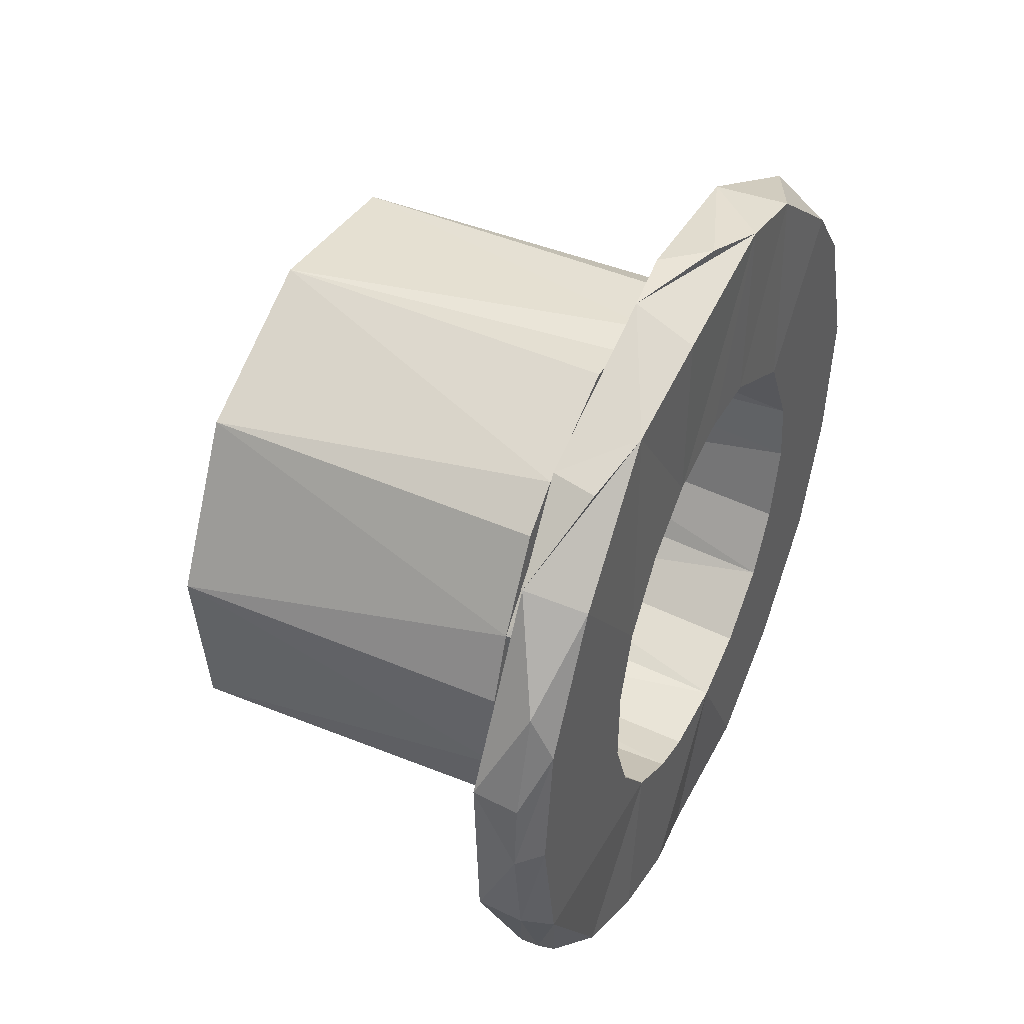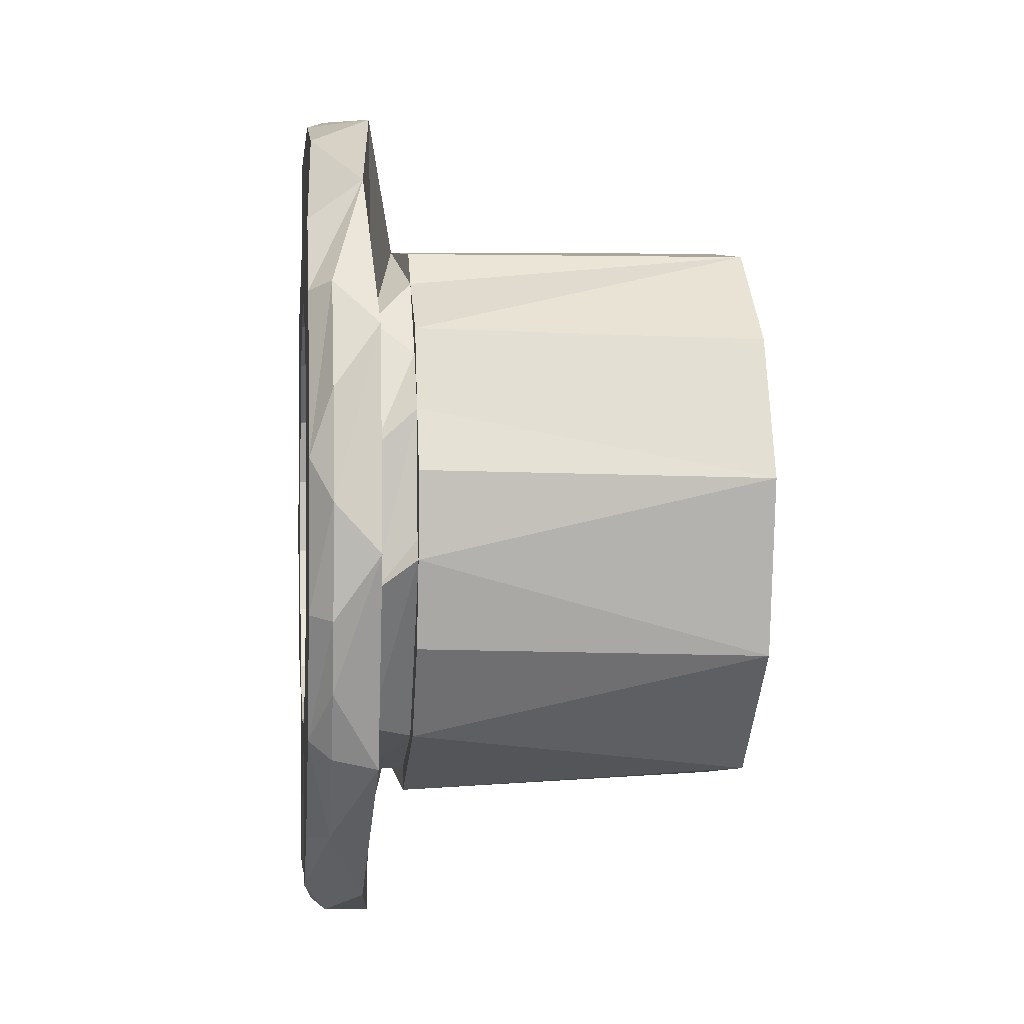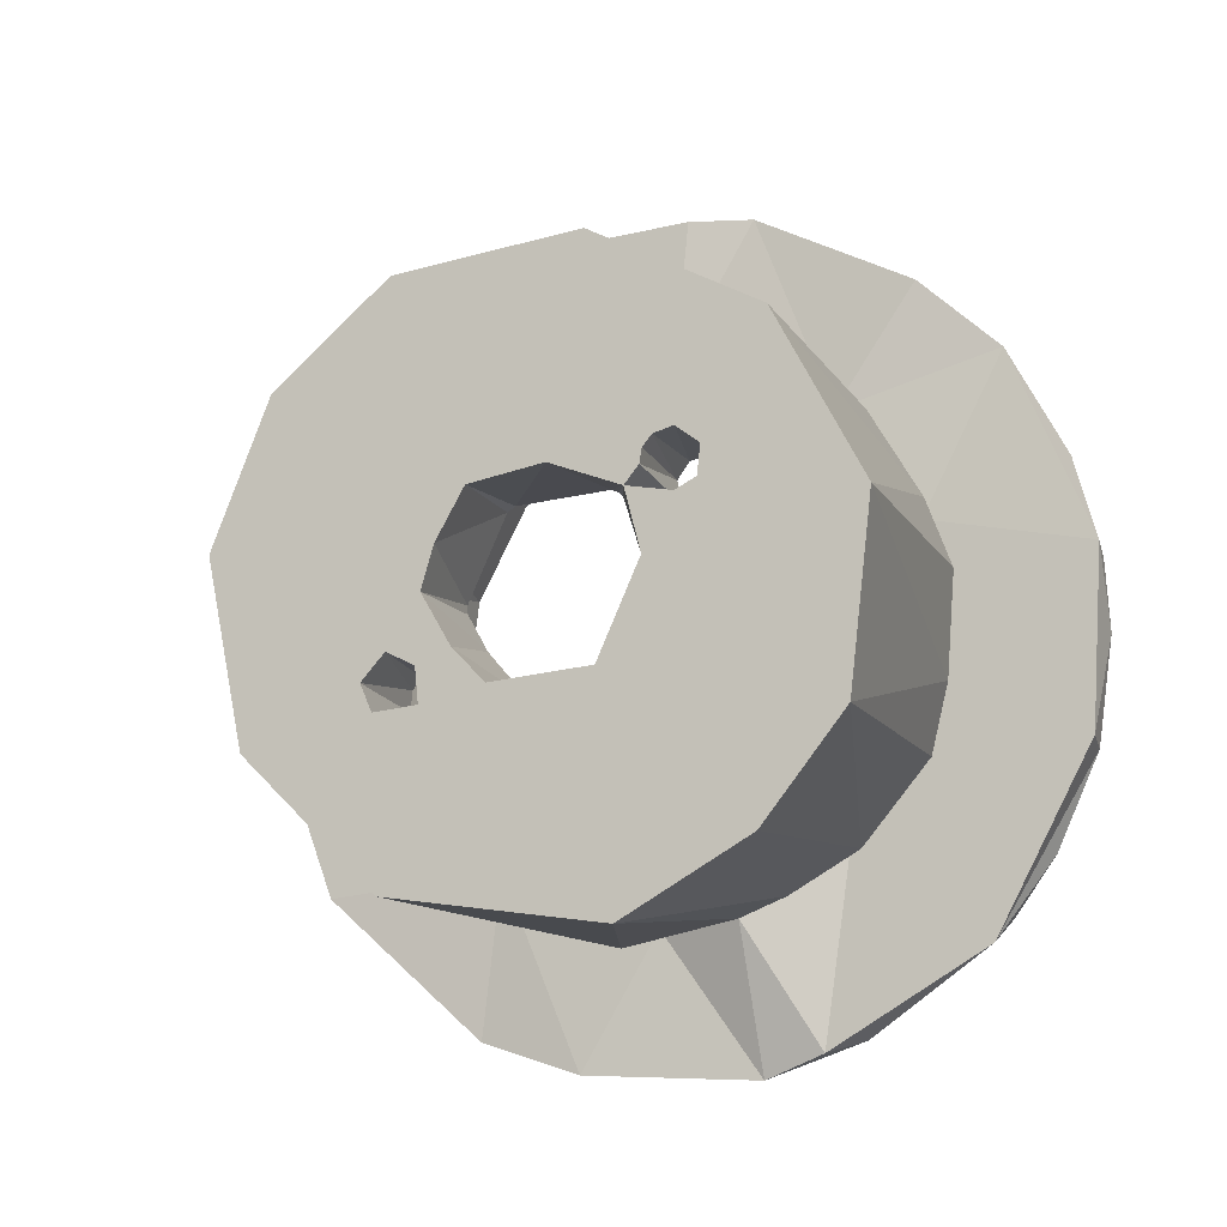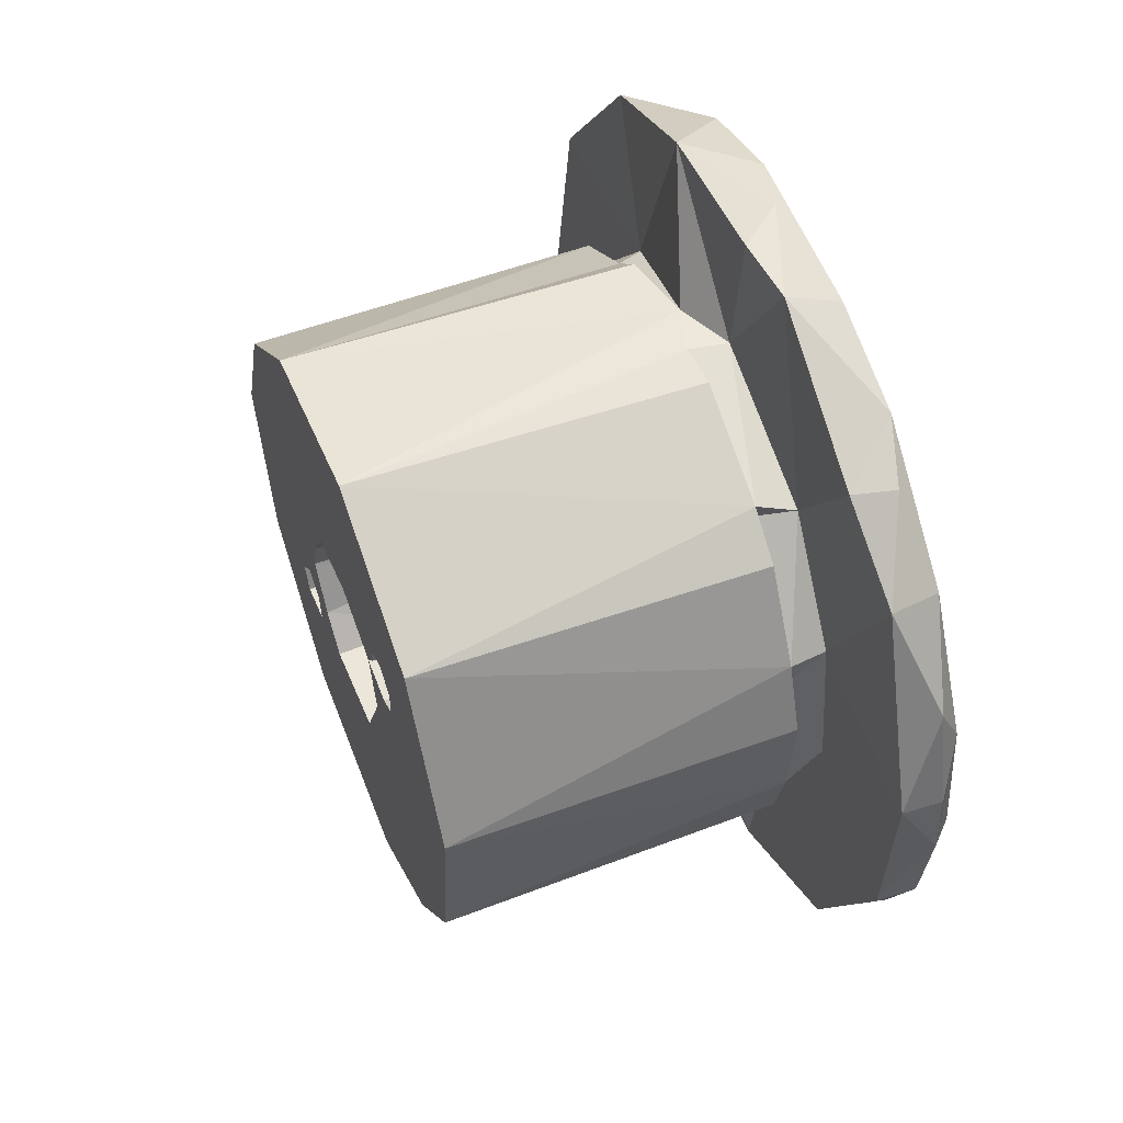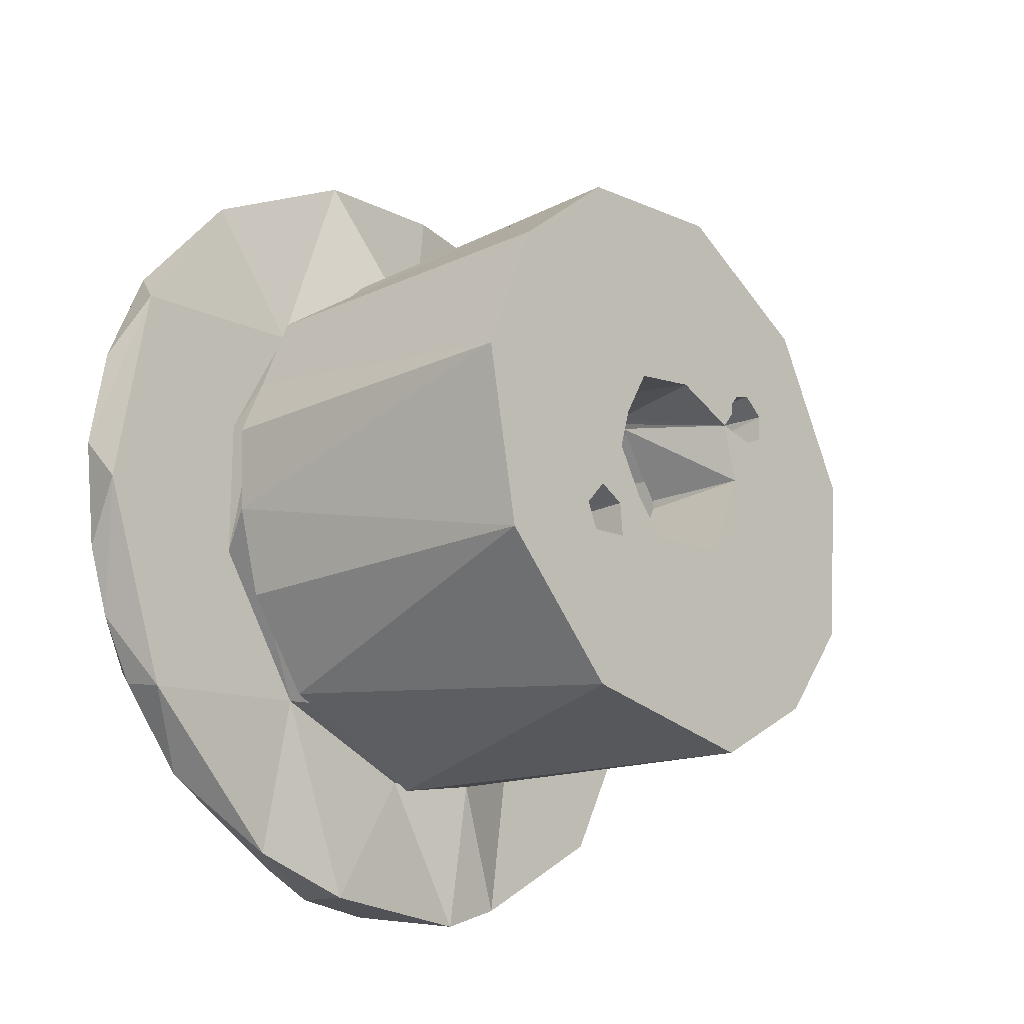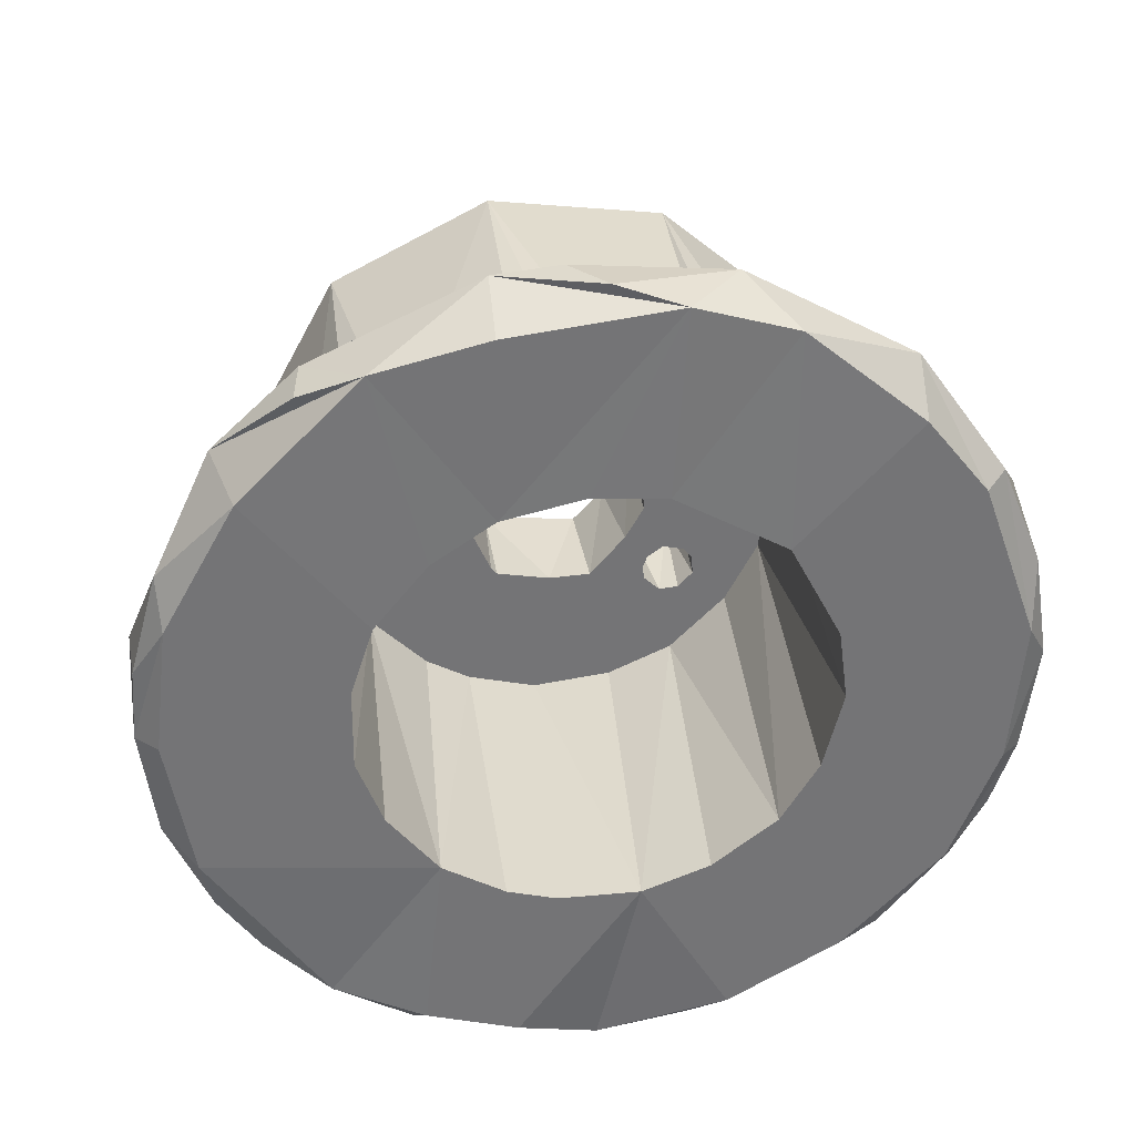
<metadata>
{"format":"obj","ext":"obj","renderer":"f3d","projection":"perspective","resolution":1024,"background":"white","views":[{"elev":44.2,"azim":25.7,"up":"+Y"},{"elev":-0.5,"azim":173.9,"up":"+Y"},{"elev":-9.6,"azim":-71.7,"up":"+Y"},{"elev":54.2,"azim":-21.5,"up":"+Y"},{"elev":-20.7,"azim":-139.3,"up":"+Y"},{"elev":34.2,"azim":82.2,"up":"+Y"}]}
</metadata>
<code>
v -0.01295 -0.01222 -0.006138
v -0.01295 -0.01341 0.003386
v -0.01295 -0.01011 0.008951
v -0.01295 -0.005511 0.01252
v -0.01295 -0.005121 -0.006444
v -0.01295 -0.004892 -0.004516
v -0.01295 -0.003945 -0.006958
v -0.01295 -0.004157 -0.001749
v -0.01295 -0.002692 -0.003177
v -0.01295 -0.006523 -0.01202
v -0.01295 -0.003358 -0.004668
v -0.01295 -0.003668 0.002669
v -0.01295 -0.002764 -0.005913
v -0.01295 -0.000475 -0.00448
v -0.01295 0.002626 0.01342
v -0.01295 0.001405 -0.00392
v -0.01295 0.000477 0.004511
v -0.01295 0.002844 0.005807
v -0.01295 0.003642 -0.002652
v -0.01295 0.003326 0.006716
v -0.01295 0.004298 0.000669
v -0.01295 0.003963 0.004439
v -0.01295 0.003167 0.003807
v -0.01295 0.001512 -0.01359
v -0.01295 0.004601 0.004543
v -0.01295 0.004602 0.006859
v -0.01295 0.005102 0.004953
v -0.01295 0.005363 0.005825
v -0.01295 0.009821 0.009515
v -0.01295 0.007936 -0.011
v -0.01295 0.0135 0.002199
v -0.01295 0.01233 -0.005906
v -0.00795 -0.01052 0.000872
v -0.00795 -0.01011 -0.002842
v -0.00795 -0.009675 0.004081
v -0.00795 -0.008524 0.006131
v -0.00795 -0.008771 -0.005879
v -0.00795 -0.005879 0.008771
v -0.00795 -0.006131 -0.008524
v -0.00795 -0.005309 -0.005289
v -0.00795 -0.005227 -0.006197
v -0.00795 -0.004601 -0.004543
v -0.00795 -0.004481 -0.006905
v -0.00795 -0.004163 8.5e-05
v -0.00795 -0.004096 -0.001876
v -0.00795 -0.003963 -0.004439
v -0.00795 -0.003672 0.00261
v -0.00795 -0.003574 -0.006822
v -0.00795 -0.003358 -0.004668
v -0.00795 -0.003329 0.002887
v -0.00795 -0.003073 -0.006413
v -0.00795 -0.002832 -0.005412
v -0.00795 -0.002842 0.01011
v -0.00795 -0.003192 -0.01006
v -0.00795 -0.002155 -0.003563
v -0.00795 -0.000586 -0.004447
v -0.00795 0.000872 0.01052
v -0.00795 -0.000215 -0.004467
v -0.00795 0.000215 0.004467
v -0.00795 0.001492 -0.01045
v -0.00795 0.00064 0.004434
v -0.00795 0.002865 0.006076
v -0.00795 0.002948 0.005169
v -0.00795 0.003358 0.004668
v -0.00795 0.00352 -0.002772
v -0.00795 0.003817 0.006938
v -0.00795 0.003761 -0.00242
v -0.00795 0.003836 0.002168
v -0.00795 0.004029 0.00197
v -0.00795 0.004081 0.009675
v -0.00795 0.00416 0.001663
v -0.00795 0.004358 0.004428
v -0.00795 0.004817 0.006697
v -0.00795 0.005102 0.004953
v -0.00795 0.005342 0.005953
v -0.00795 0.007243 0.007684
v -0.00795 0.005879 -0.008771
v -0.00795 0.008524 -0.006131
v -0.00795 0.009222 0.00502
v -0.00795 0.01006 -0.003192
v -0.00795 0.01045 0.001492
v 0.00305 -0.01359 -0.001522
v 0.00305 -0.01251 -0.001138
v 0.00305 -0.01147 0.005899
v 0.00305 -0.009548 0.009124
v 0.00305 -0.01041 -0.007223
v 0.00305 -0.01028 -0.009013
v 0.00305 -0.006132 -0.01203
v 0.00305 -0.005757 0.01221
v 0.00305 -0.003919 0.01187
v 0.00305 -0.00256 0.01298
v 0.00305 -0.001247 -0.01244
v 0.00305 -0.002128 -0.01316
v 0.00305 0.001837 -0.01337
v 0.00305 0.002251 0.01331
v 0.00305 0.003806 0.01191
v 0.00305 0.004616 -0.01217
v 0.00305 0.005401 0.01209
v 0.00305 0.007241 -0.01026
v 0.00305 0.00833 -0.0107
v 0.00305 0.009452 0.009639
v 0.00305 0.01008 0.007395
v 0.00305 0.01072 -0.007134
v 0.00305 0.01097 0.00758
v 0.00305 0.01232 -0.005515
v 0.00305 0.01326 0.002512
v 0.00305 0.01288 0.000245
v 0.00495 -0.01898 -0.004055
v 0.00495 -0.01805 0.006976
v 0.00495 -0.01346 0.01436
v 0.00495 -0.01267 -0.000397
v 0.003683 -0.01235 0.003561
v 0.00495 -0.01001 -0.007766
v 0.00495 -0.00953 0.008183
v 0.00495 -0.01107 -0.01609
v 0.00495 -0.006302 0.0108
v 0.00495 -0.003536 -0.01217
v 0.00495 -0.004857 0.0188
v 0.00495 0.003457 0.01922
v 0.00495 -0.001719 0.01256
v 0.00495 0.0029 -0.01222
v 0.00495 -0.001815 -0.01944
v 0.00495 0.004838 0.01159
v 0.00495 0.007897 -0.01786
v 0.00495 0.00877 -0.009147
v 0.00495 0.01001 0.007766
v 0.003683 0.01281 -0.001939
v 0.00495 0.01267 0.000397
v 0.005516 0.01463 -0.01321
v 0.00495 0.01563 0.01151
v 0.00495 0.01862 -0.00587
v 0.00495 0.01932 0.001078
v 0.00753 -0.01906 -2.8e-05
v 0.005287 -0.0192 0.004205
v 0.006957 -0.0189 -0.004438
v 0.006957 -0.01749 0.008421
v 0.005341 -0.01755 -0.008825
v 0.006957 -0.01434 -0.01309
v 0.00695 -0.01235 0.01489
v 0.00695 -0.01062 -0.01617
v 0.00695 -0.00966 0.01677
v 0.00695 -0.007736 -0.01774
v 0.006957 -0.005236 0.0187
v 0.00695 -0.004627 -0.01879
v 0.00695 -0.000257 0.01935
v 0.006957 0.000356 -0.01941
v 0.00695 0.003017 0.01911
v 0.00695 0.005124 -0.01866
v 0.006957 0.007671 0.01784
v 0.006957 0.009779 -0.01677
v 0.005341 0.01236 0.01527
v 0.006957 0.0154 0.01183
v 0.007804 0.01662 0.009093
v 0.007804 0.01865 -0.003368
v 0.005287 0.01923 0.004077
v 0.006957 0.01941 -0.000468
v 0.007952 -0.0175 -0.006033
v 0.00795 -0.01799 0.003628
v 0.00795 -0.01667 0.007818
v 0.00795 -0.01461 -0.01111
v 0.007952 -0.00983 -0.01569
v 0.007712 -0.01469 0.01195
v 0.00795 -0.01034 0.001826
v 0.00795 -0.01039 -0.001911
v 0.00795 -0.009675 0.004081
v 0.00795 -0.009222 -0.00502
v 0.00795 -0.007969 0.006928
v 0.00795 -0.006928 -0.007969
v 0.00795 -0.00502 0.009222
v 0.00795 -0.004388 -0.01782
v 0.00795 -0.004081 -0.009675
v 0.007952 -0.00677 0.01723
v 0.00795 -0.001911 0.01039
v 0.007952 0.002209 -0.01838
v 0.00795 -0.000243 0.01835
v 0.00795 -0.000448 -0.01055
v 0.00795 0.001826 0.01034
v 0.00795 0.002842 -0.01011
v 0.00795 0.004981 0.00931
v 0.007951 0.009431 -0.01581
v 0.00795 0.007874 0.006946
v 0.00795 0.007281 -0.007794
v 0.007952 0.005559 0.01766
v 0.00795 0.009699 0.004174
v 0.00795 0.01018 -0.002784
v 0.00795 0.01049 0.000521
v 0.00795 0.01134 0.01443
v 0.00795 0.01287 -0.01308
v 0.007712 0.01723 -0.007866
v 0.00795 0.01789 0.004104
f 7 10 5
f 24 10 7
f 13 24 7
f 26 29 28
f 15 29 26
f 20 15 26
f 28 29 31
f 27 28 31
f 25 27 31
f 32 25 31
f 30 24 13
f 4 15 20
f 5 10 1
f 6 5 1
f 2 6 1
f 13 11 9
f 14 13 9
f 30 13 14
f 16 30 14
f 18 4 20
f 3 4 18
f 21 25 32
f 22 25 21
f 19 30 16
f 32 30 19
f 21 32 19
f 8 3 12
f 22 21 23
f 18 23 17
f 6 2 3
f 8 6 3
f 11 6 8
f 9 11 8
f 3 18 17
f 12 3 17
f 30 32 100
f 97 30 100
f 24 30 97
f 94 24 97
f 93 24 94
f 10 24 93
f 88 10 93
f 87 10 88
f 1 10 87
f 82 1 87
f 2 1 82
f 112 2 82
f 84 2 112
f 85 2 84
f 3 2 85
f 4 3 85
f 89 4 85
f 91 4 89
f 15 4 91
f 95 15 91
f 98 15 95
f 29 15 98
f 101 29 98
f 104 29 101
f 31 29 104
f 106 31 104
f 107 31 106
f 127 31 107
f 32 31 127
f 105 32 127
f 103 32 105
f 100 32 103
f 83 112 82
f 86 83 82
f 87 86 82
f 93 86 87
f 88 93 87
f 97 92 93
f 94 97 93
f 100 99 97
f 103 99 100
f 127 103 105
f 104 107 106
f 98 102 104
f 101 98 104
f 91 96 98
f 95 91 98
f 85 90 91
f 89 85 91
f 99 103 125
f 121 99 125
f 97 99 121
f 117 97 121
f 92 97 117
f 93 92 117
f 113 93 117
f 86 93 113
f 111 86 113
f 83 86 111
f 112 83 111
f 114 84 112
f 85 84 114
f 116 85 114
f 120 85 116
f 90 85 120
f 91 90 120
f 123 91 120
f 96 91 123
f 98 96 123
f 126 98 123
f 102 98 126
f 104 102 126
f 128 104 126
f 107 104 128
f 127 107 128
f 125 103 127
f 127 128 131
f 125 127 131
f 129 125 131
f 125 129 124
f 121 125 124
f 122 121 124
f 117 121 122
f 155 126 130
f 128 126 155
f 132 128 155
f 131 128 132
f 123 120 119
f 151 123 119
f 126 123 151
f 130 126 151
f 115 117 122
f 113 117 115
f 137 113 115
f 116 114 110
f 120 116 110
f 118 120 110
f 119 120 118
f 108 113 137
f 111 113 108
f 134 111 108
f 112 111 134
f 109 112 134
f 114 112 109
f 110 114 109
f 124 129 150
f 148 124 150
f 146 124 148
f 122 124 146
f 144 122 146
f 142 122 144
f 115 122 142
f 140 115 142
f 138 115 140
f 137 115 138
f 108 137 135
f 133 108 135
f 134 108 133
f 109 134 136
f 110 109 136
f 162 110 136
f 139 110 162
f 141 110 139
f 143 110 141
f 118 110 143
f 145 118 143
f 119 118 145
f 147 119 145
f 149 119 147
f 151 119 149
f 130 151 152
f 153 130 152
f 155 130 153
f 132 155 156
f 131 132 156
f 154 131 156
f 189 131 154
f 129 131 189
f 169 173 172
f 167 169 172
f 162 167 172
f 177 179 183
f 173 177 183
f 175 173 183
f 172 173 175
f 181 184 153
f 179 181 153
f 187 179 153
f 183 179 187
f 178 176 174
f 182 178 174
f 186 185 154
f 184 186 154
f 190 184 154
f 153 184 190
f 182 174 180
f 188 182 180
f 189 182 188
f 185 182 189
f 154 185 189
f 171 168 161
f 176 171 161
f 170 176 161
f 174 176 170
f 166 164 157
f 168 166 157
f 160 168 157
f 161 168 160
f 159 167 162
f 165 167 159
f 163 165 159
f 158 163 159
f 164 163 158
f 133 164 158
f 157 164 133
f 77 182 78
f 178 182 77
f 60 178 77
f 176 178 60
f 54 176 60
f 171 176 54
f 168 171 54
f 39 168 54
f 37 168 39
f 166 168 37
f 164 166 37
f 34 164 37
f 33 164 34
f 163 164 33
f 165 163 33
f 35 165 33
f 167 165 35
f 36 167 35
f 38 167 36
f 169 167 38
f 173 169 38
f 53 173 38
f 57 173 53
f 177 173 57
f 179 177 57
f 70 179 57
f 76 179 70
f 181 179 76
f 184 181 76
f 79 184 76
f 81 184 79
f 186 184 81
f 185 186 81
f 80 185 81
f 182 185 80
f 78 182 80
f 33 42 35
f 40 42 33
f 59 36 50
f 38 62 53
f 46 49 55
f 42 46 55
f 45 42 55
f 35 42 45
f 44 35 45
f 62 38 36
f 59 62 36
f 63 62 59
f 64 63 59
f 61 64 59
f 47 35 44
f 36 35 47
f 50 36 47
f 34 40 33
f 37 40 34
f 41 40 37
f 43 41 37
f 39 43 37
f 54 43 39
f 48 43 54
f 51 48 54
f 75 74 81
f 79 75 81
f 76 75 79
f 73 75 76
f 66 73 76
f 70 66 76
f 57 66 70
f 62 66 57
f 53 62 57
f 72 78 80
f 74 72 80
f 81 74 80
f 68 64 61
f 72 64 68
f 51 54 60
f 52 51 60
f 77 52 60
f 72 68 69
f 71 72 69
f 78 72 71
f 67 78 71
f 78 67 65
f 58 78 65
f 52 77 78
f 58 52 78
f 49 52 58
f 56 49 58
f 55 49 56
f 47 44 12
f 50 47 12
f 8 12 44
f 45 55 9
f 8 45 9
f 44 45 8
f 14 58 16
f 56 58 14
f 55 56 14
f 9 55 14
f 65 16 58
f 19 67 21
f 65 67 19
f 16 65 19
f 71 21 67
f 69 68 23
f 71 69 23
f 21 71 23
f 17 23 68
f 61 17 68
f 61 59 17
f 12 17 59
f 50 12 59
f 180 129 188
f 150 129 180
f 174 150 180
f 148 150 174
f 146 148 174
f 170 146 174
f 144 146 170
f 161 144 170
f 142 144 161
f 140 142 161
f 138 140 161
f 160 138 161
f 157 138 160
f 137 138 157
f 135 137 157
f 133 135 157
f 134 133 158
f 159 134 158
f 136 134 159
f 162 136 159
f 172 139 162
f 141 139 172
f 143 141 172
f 175 143 172
f 145 143 175
f 183 145 175
f 147 145 183
f 149 147 183
f 187 149 183
f 151 149 187
f 153 151 187
f 152 151 153
f 155 153 190
f 154 155 190
f 156 155 154
f 188 129 189
f 18 20 62
f 23 18 62
f 63 23 62
f 64 23 63
f 22 23 64
f 72 22 64
f 25 22 72
f 27 25 72
f 74 27 72
f 28 27 74
f 75 28 74
f 26 28 75
f 73 26 75
f 66 26 73
f 20 26 66
f 62 20 66
f 5 6 40
f 41 5 40
f 43 5 41
f 7 5 43
f 48 7 43
f 13 7 48
f 51 13 48
f 52 13 51
f 11 13 52
f 49 11 52
f 6 11 49
f 46 6 49
f 42 6 46
f 40 6 42

</code>
